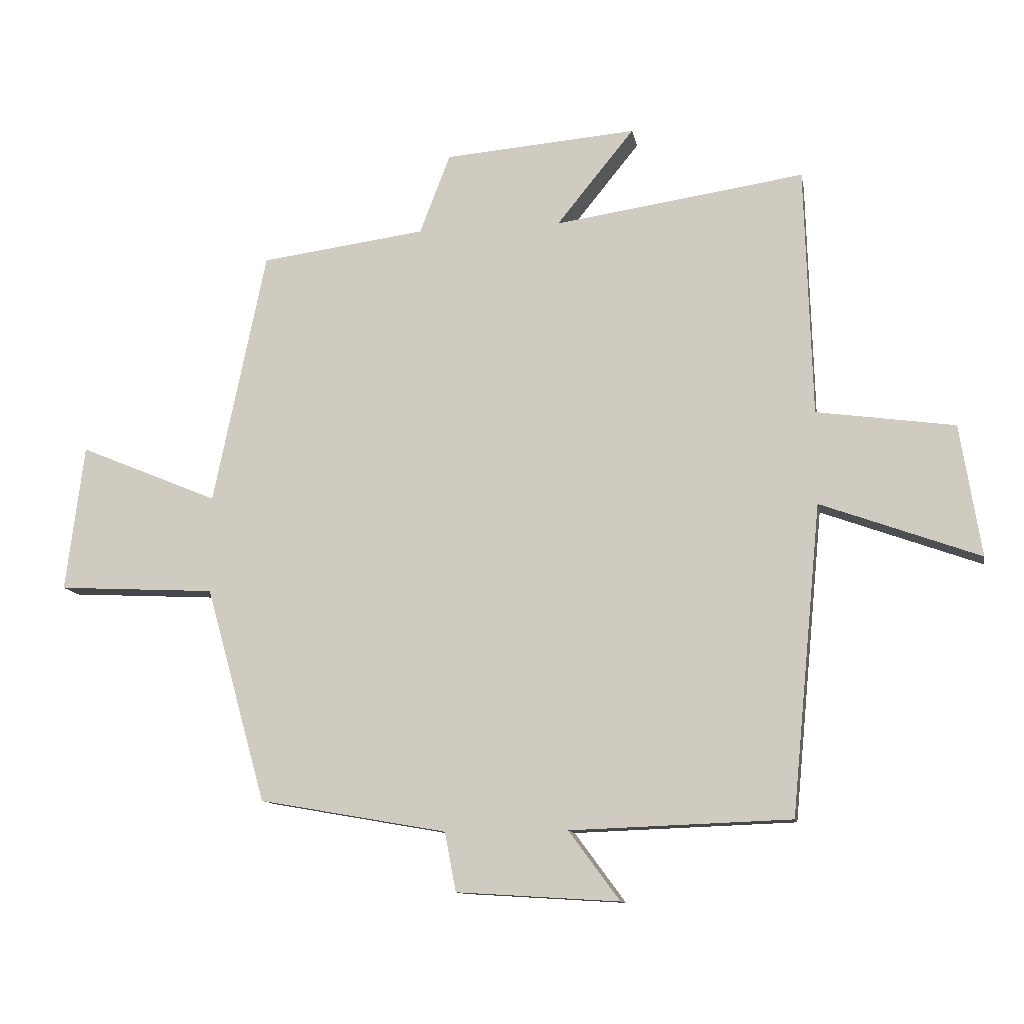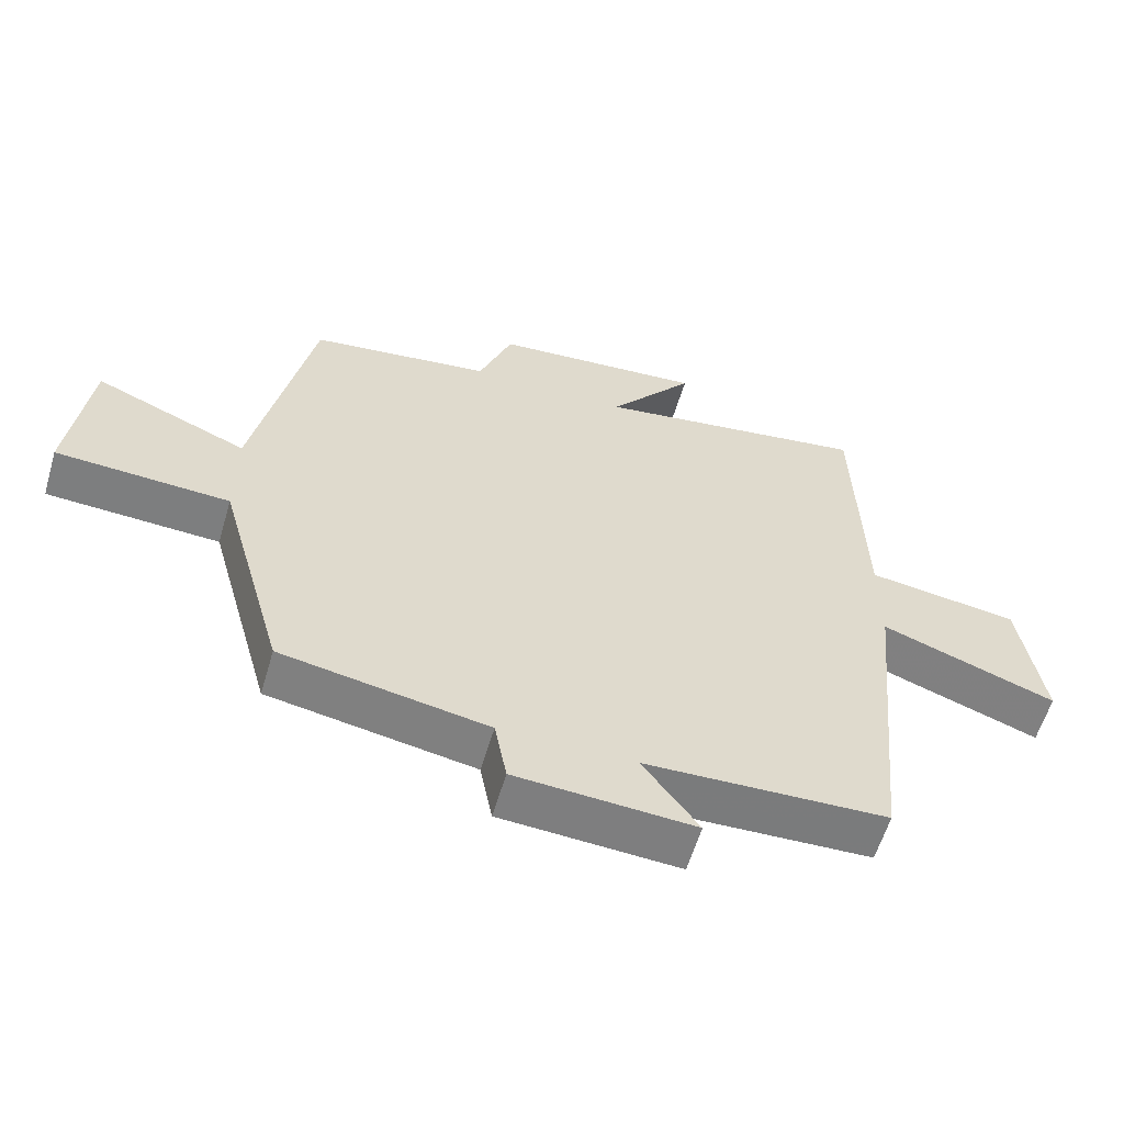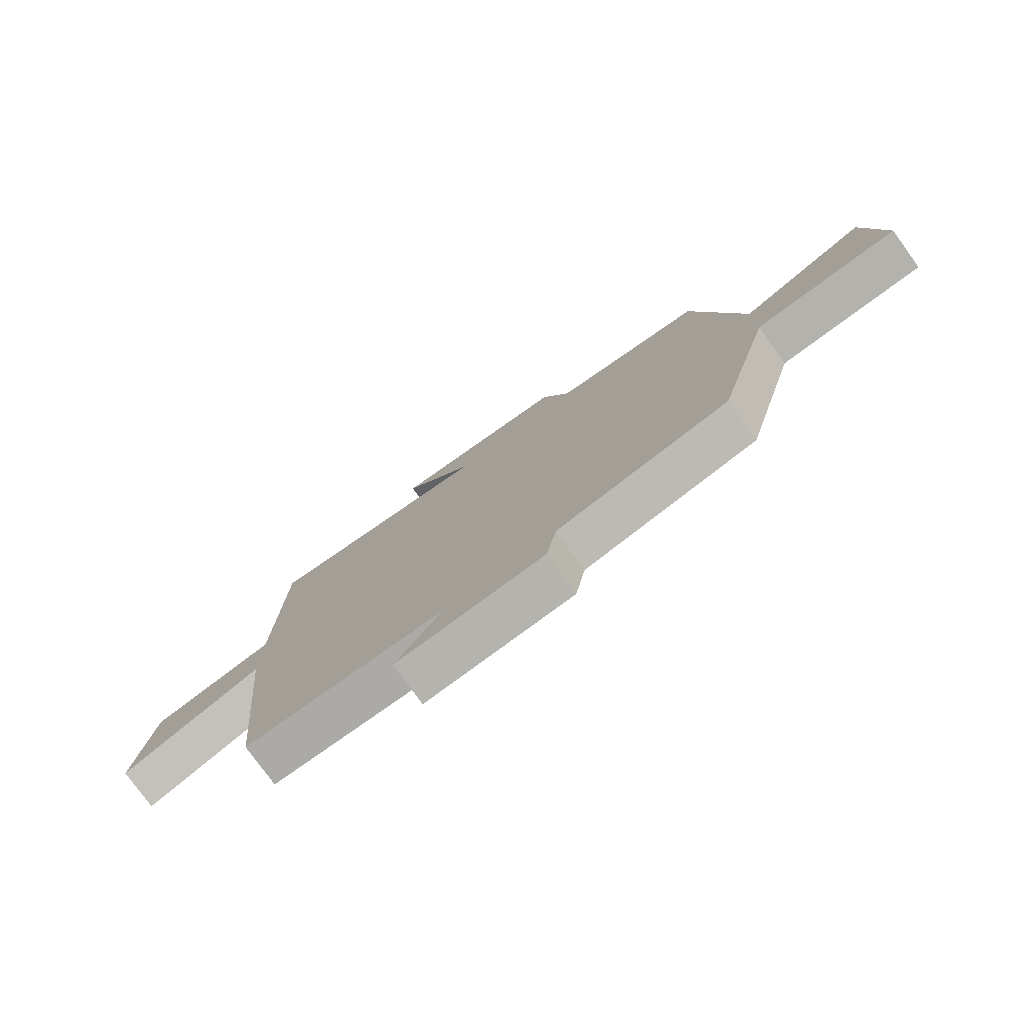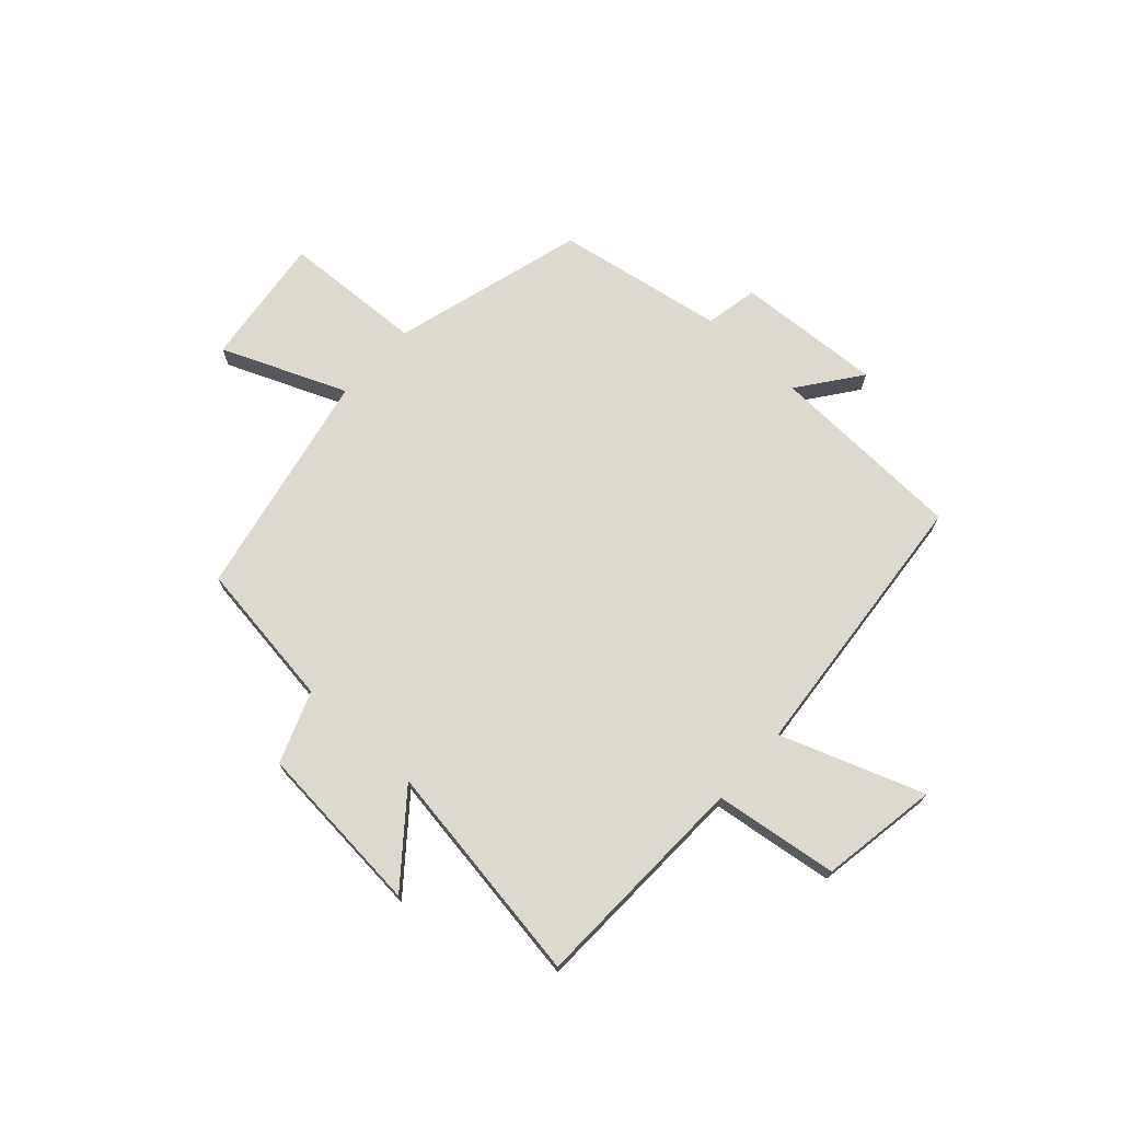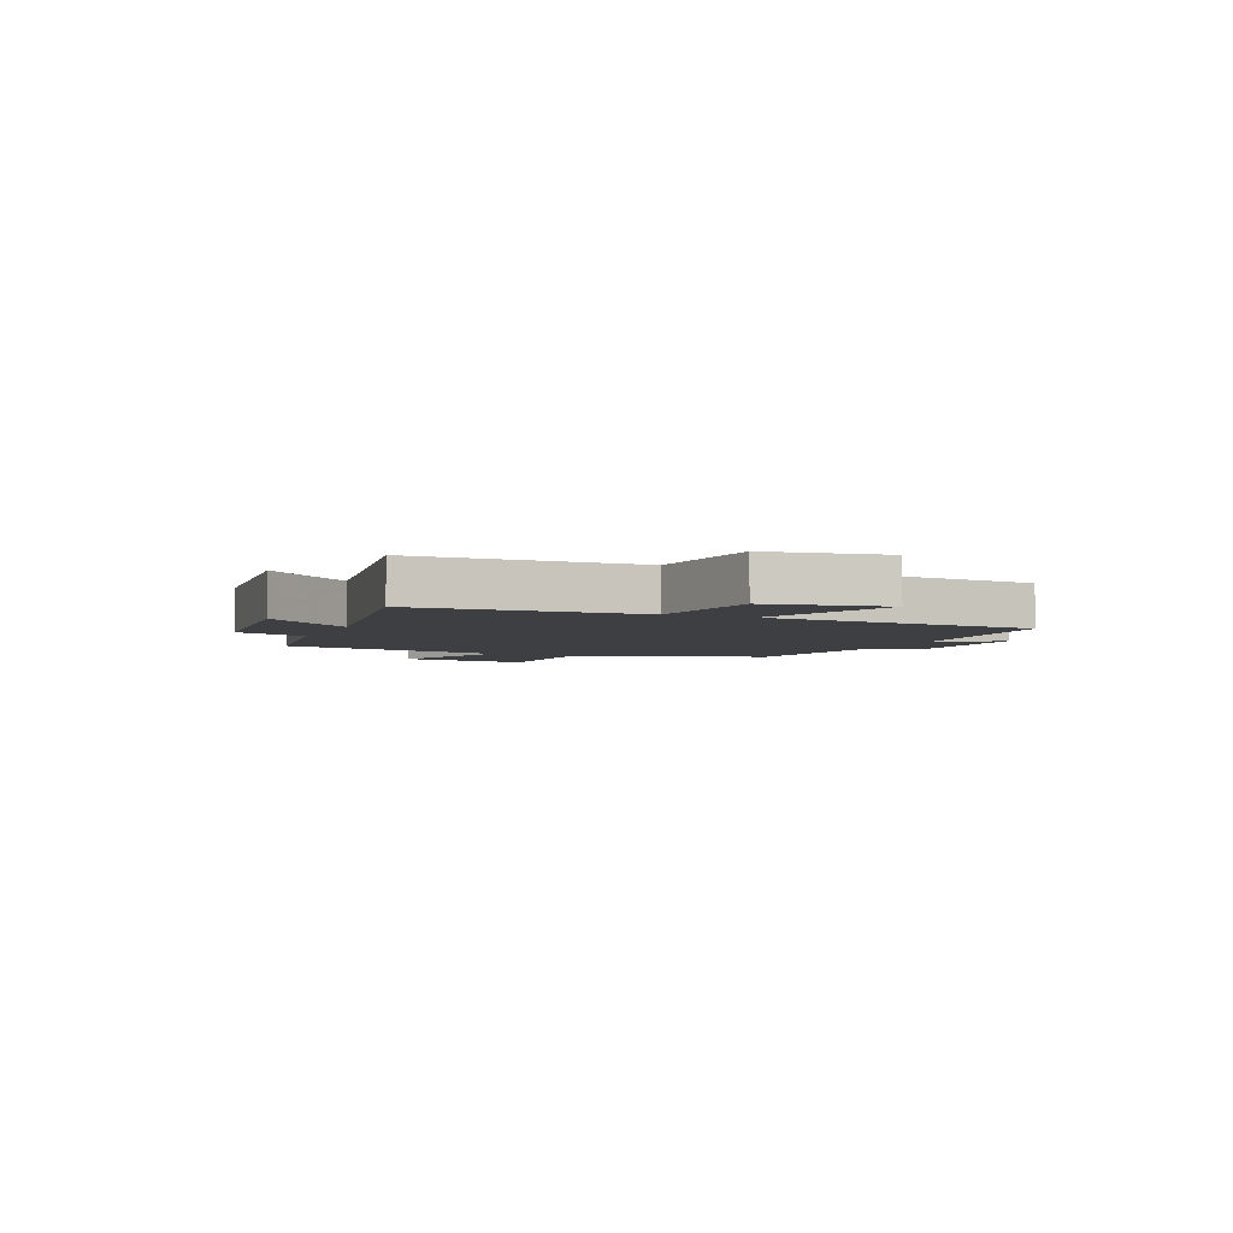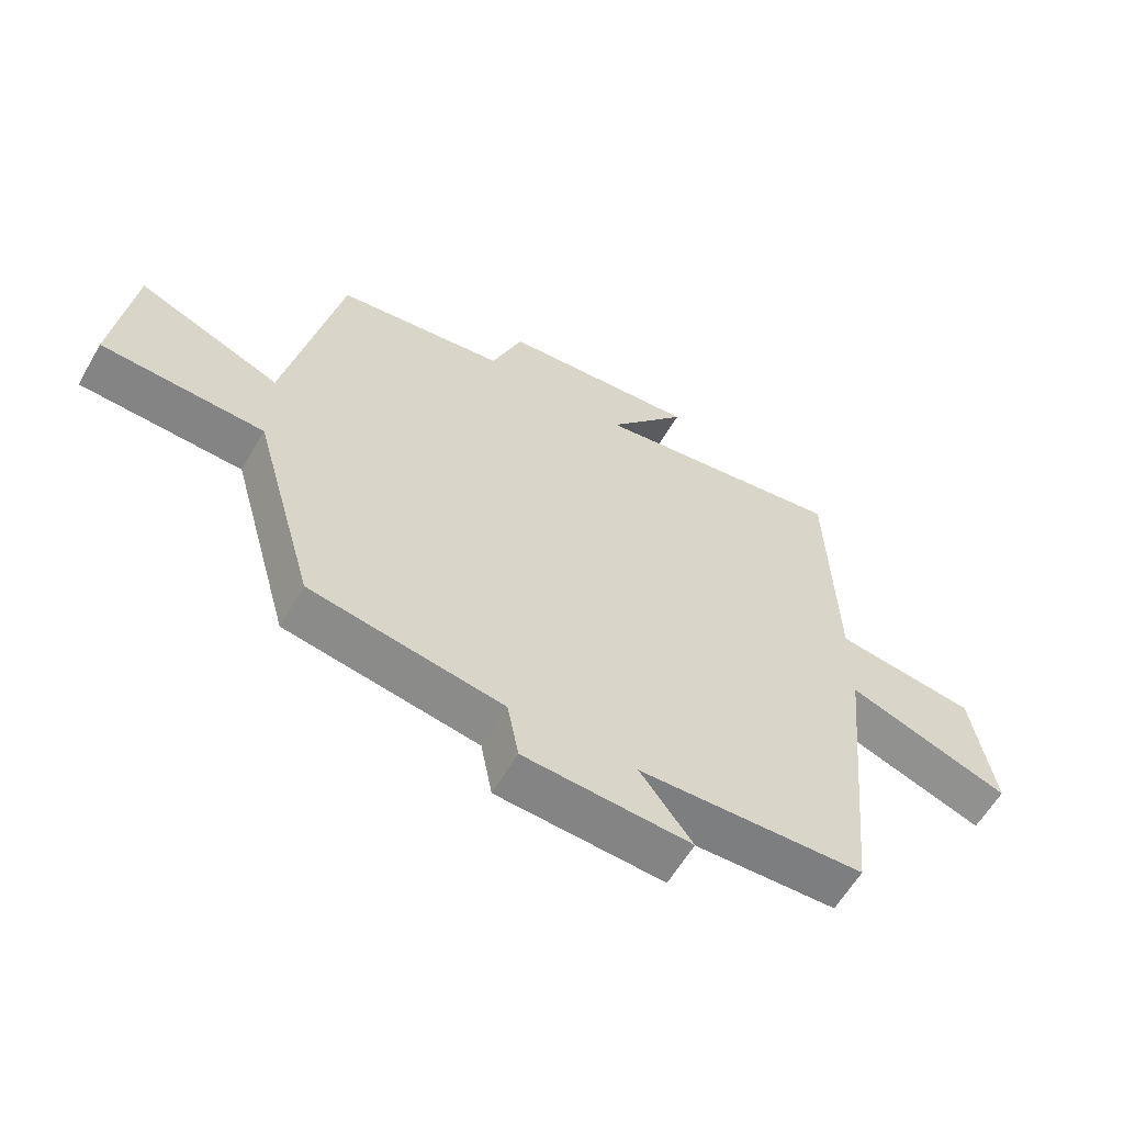
<metadata>
{"format":"obj","ext":"obj","renderer":"f3d","projection":"perspective","resolution":1024,"background":"white","views":[{"elev":-11.4,"azim":10.1,"up":"+Z"},{"elev":-58.8,"azim":-16.4,"up":"+Z"},{"elev":-77.5,"azim":-144.1,"up":"+Z"},{"elev":71.7,"azim":42.5,"up":"+Y"},{"elev":-4.2,"azim":67.5,"up":"+Y"},{"elev":-60.2,"azim":-30.0,"up":"+Z"}]}
</metadata>
<code>
v -0.415 0.07 0.464
v -0.149 0.07 0.5
v -0.1 0.07 0.628
v 0.21 0.07 0.654
v 0.085 0.07 0.5
v 0.488 0.07 0.56
v 0.5 0.07 0.16
v 0.722 0.07 0.129
v 0.756 0.07 -0.083
v 0.5 0.07 0.01
v 0.452 0.07 -0.487
v 0.097 0.07 -0.5
v 0.179 0.07 -0.611
v -0.083 0.07 -0.595
v -0.101 0.07 -0.5
v -0.403 0.07 -0.447
v -0.5 0.07 -0.101
v -0.754 0.07 -0.088
v -0.724 0.07 0.148
v -0.5 0.07 0.055
v -0.415 0 0.464
v -0.149 0 0.5
v -0.1 0 0.628
v 0.21 0 0.654
v 0.085 0 0.5
v 0.488 0 0.56
v 0.5 0 0.16
v 0.722 0 0.129
v 0.756 0 -0.083
v 0.5 0 0.01
v 0.452 0 -0.487
v 0.097 0 -0.5
v 0.179 0 -0.611
v -0.083 0 -0.595
v -0.101 0 -0.5
v -0.403 0 -0.447
v -0.5 0 -0.101
v -0.754 0 -0.088
v -0.724 0 0.148
v -0.5 0 0.055
f 17 18 19 20
f 20 1 2
f 17 20 2
f 16 17 2
f 15 16 2
f 12 13 14 15
f 15 2 3
f 12 15 3
f 11 12 3
f 10 11 3
f 7 8 9 10
f 5 6 7 10
f 5 10 3
f 3 4 5
f 40 39 38 37
f 22 21 40
f 22 40 37
f 22 37 36
f 22 36 35
f 35 34 33 32
f 23 22 35
f 23 35 32
f 23 32 31
f 23 31 30
f 30 29 28 27
f 30 27 26 25
f 23 30 25
f 25 24 23
f 1 21 22 2
f 2 22 23 3
f 3 23 24 4
f 4 24 25 5
f 5 25 26 6
f 6 26 27 7
f 7 27 28 8
f 8 28 29 9
f 9 29 30 10
f 10 30 31 11
f 11 31 32 12
f 12 32 33 13
f 13 33 34 14
f 14 34 35 15
f 15 35 36 16
f 16 36 37 17
f 17 37 38 18
f 18 38 39 19
f 19 39 40 20
f 20 40 21 1

</code>
